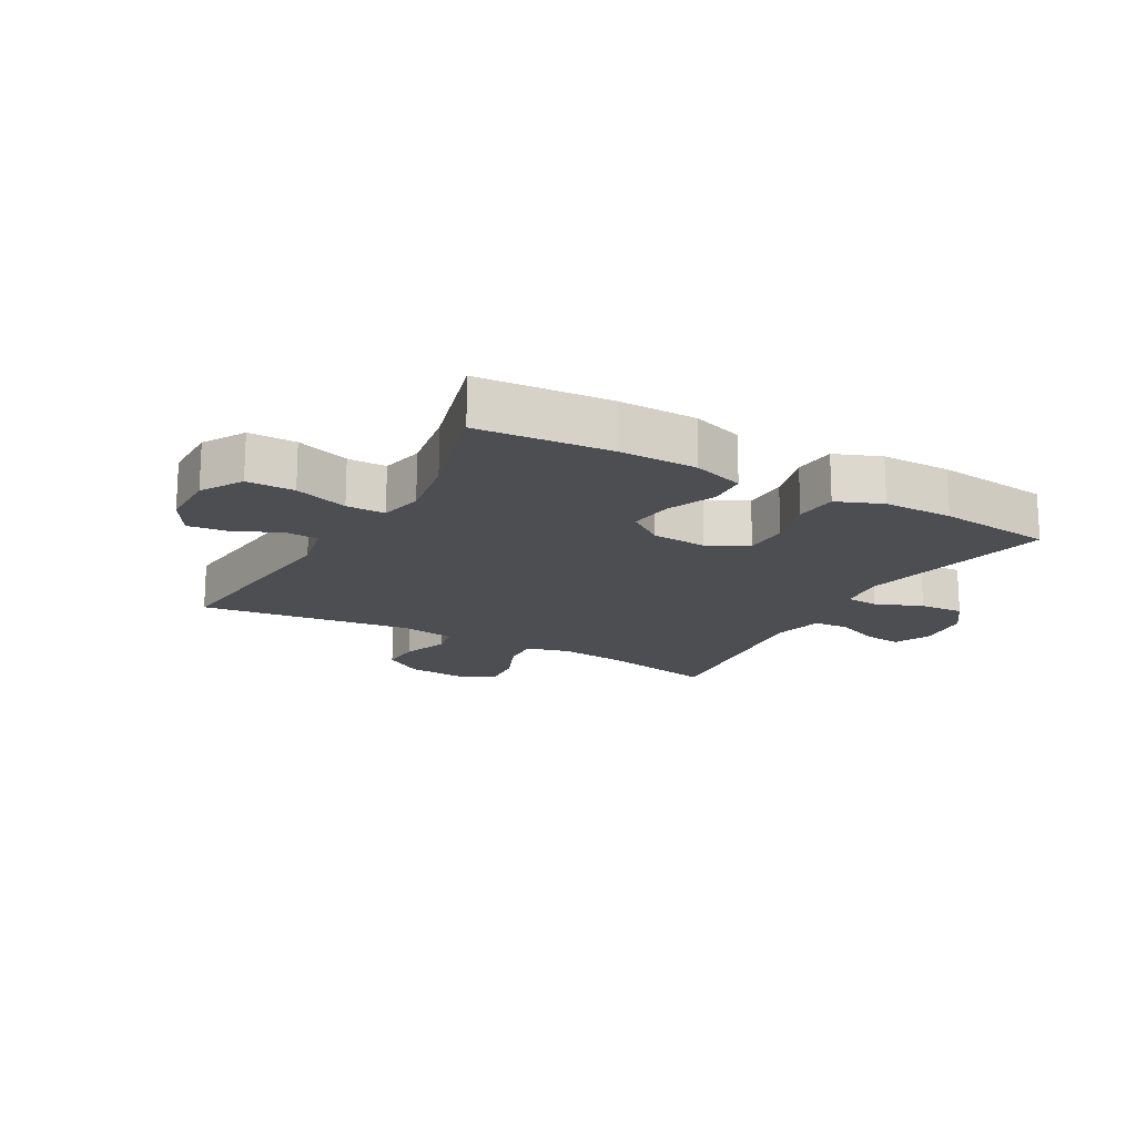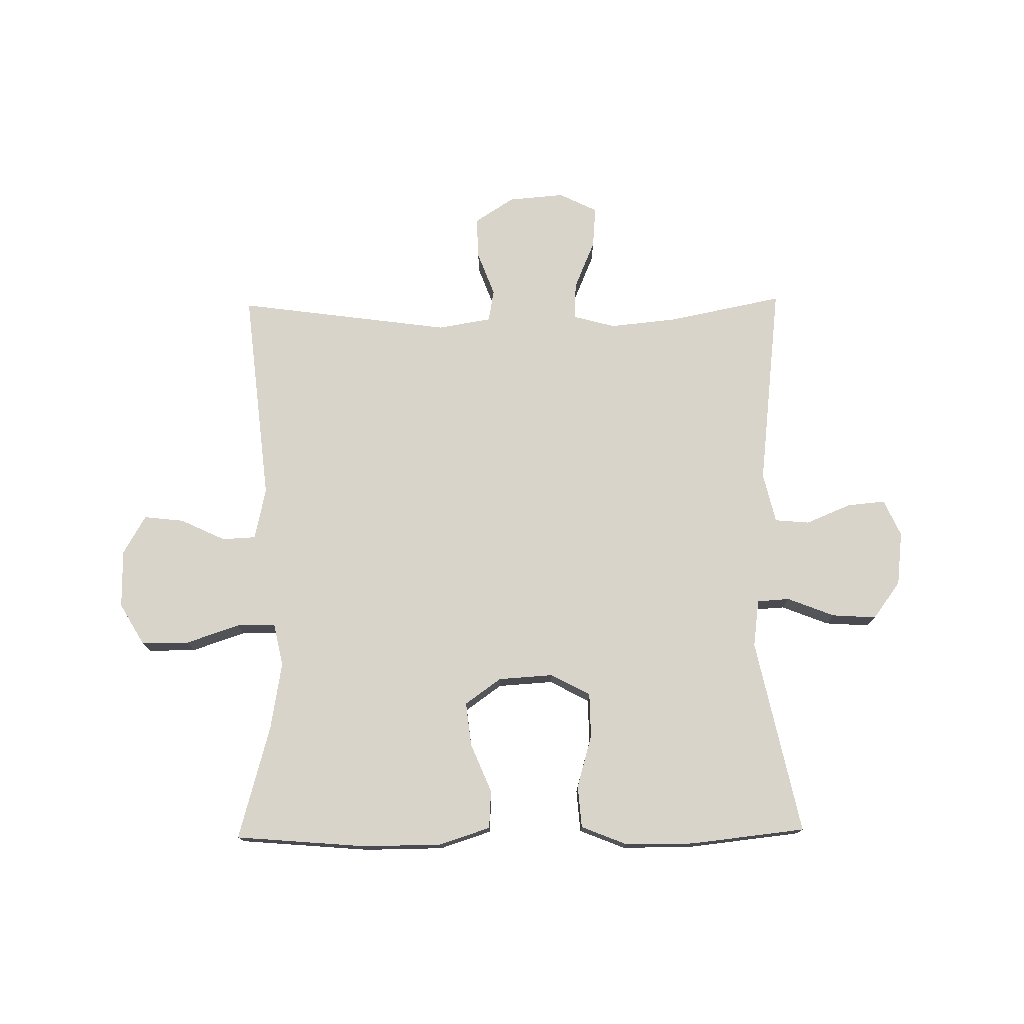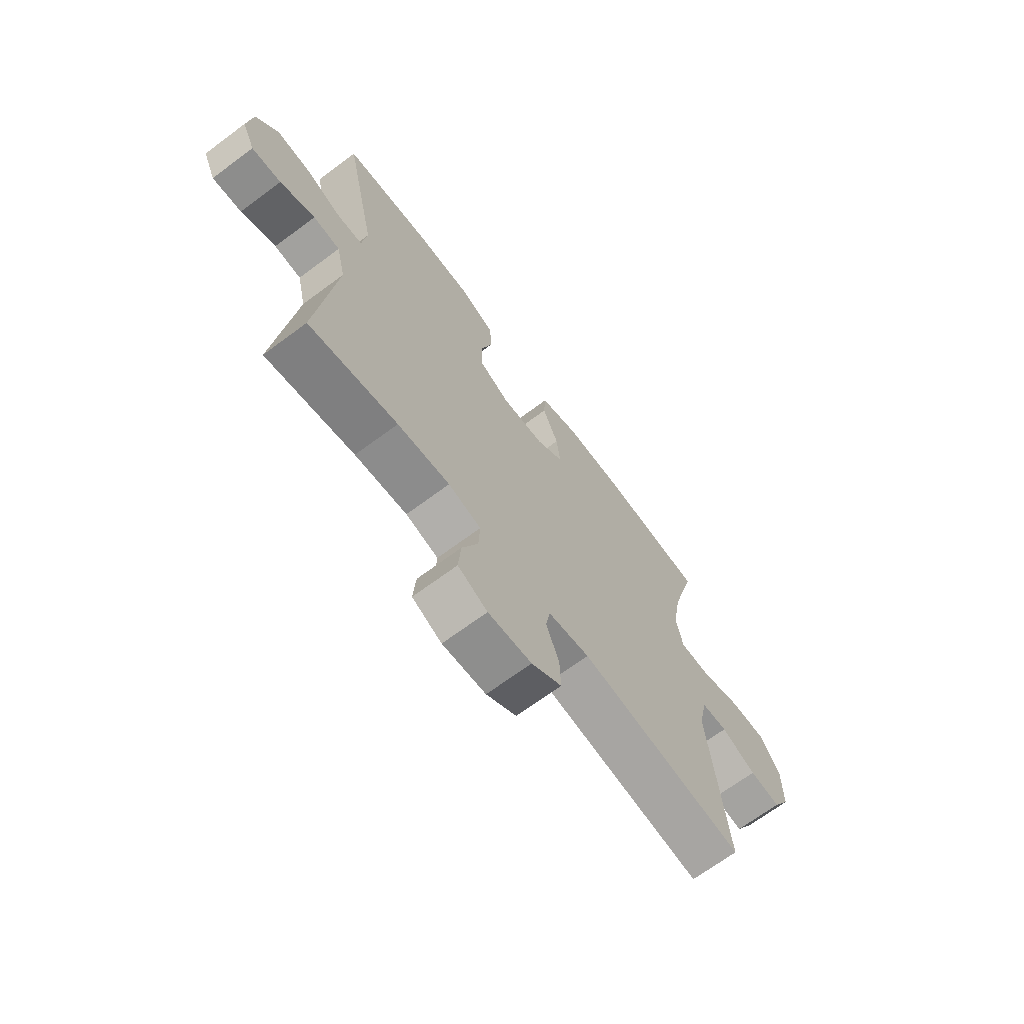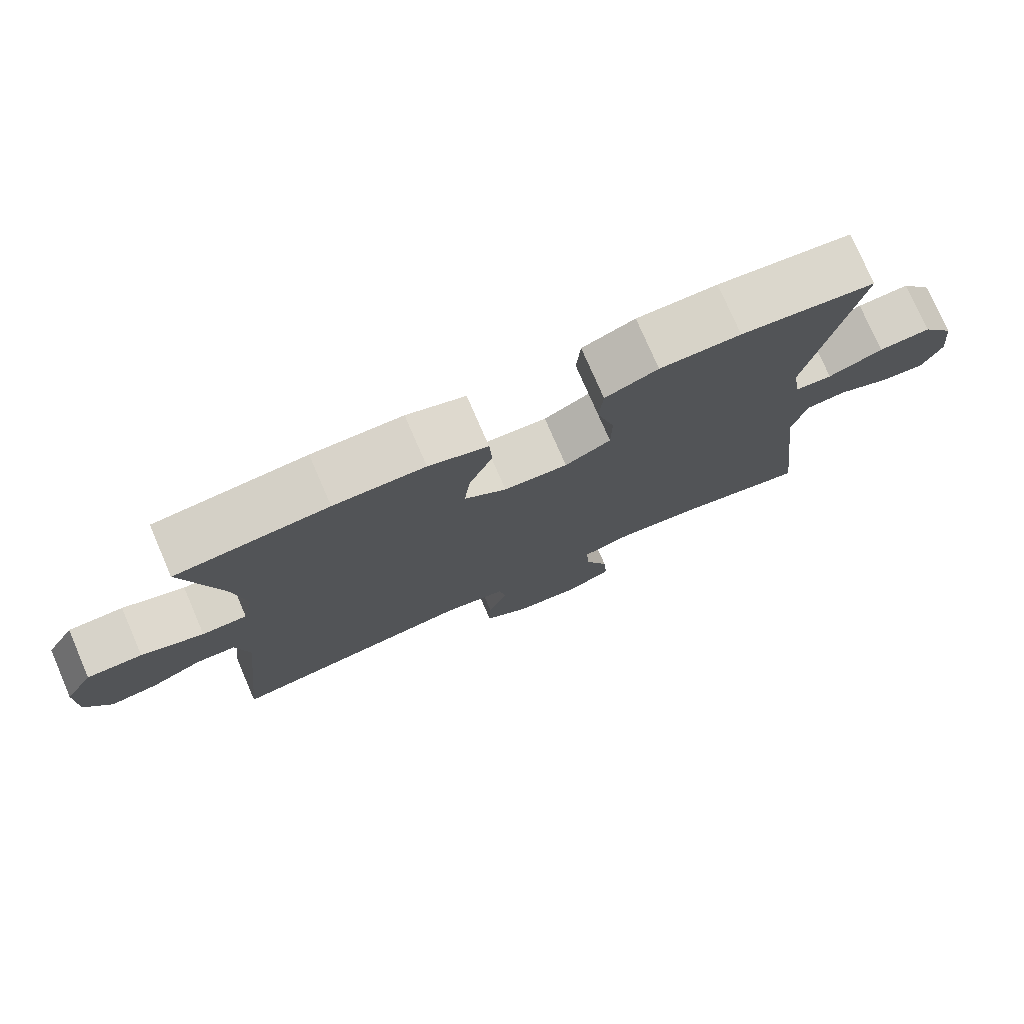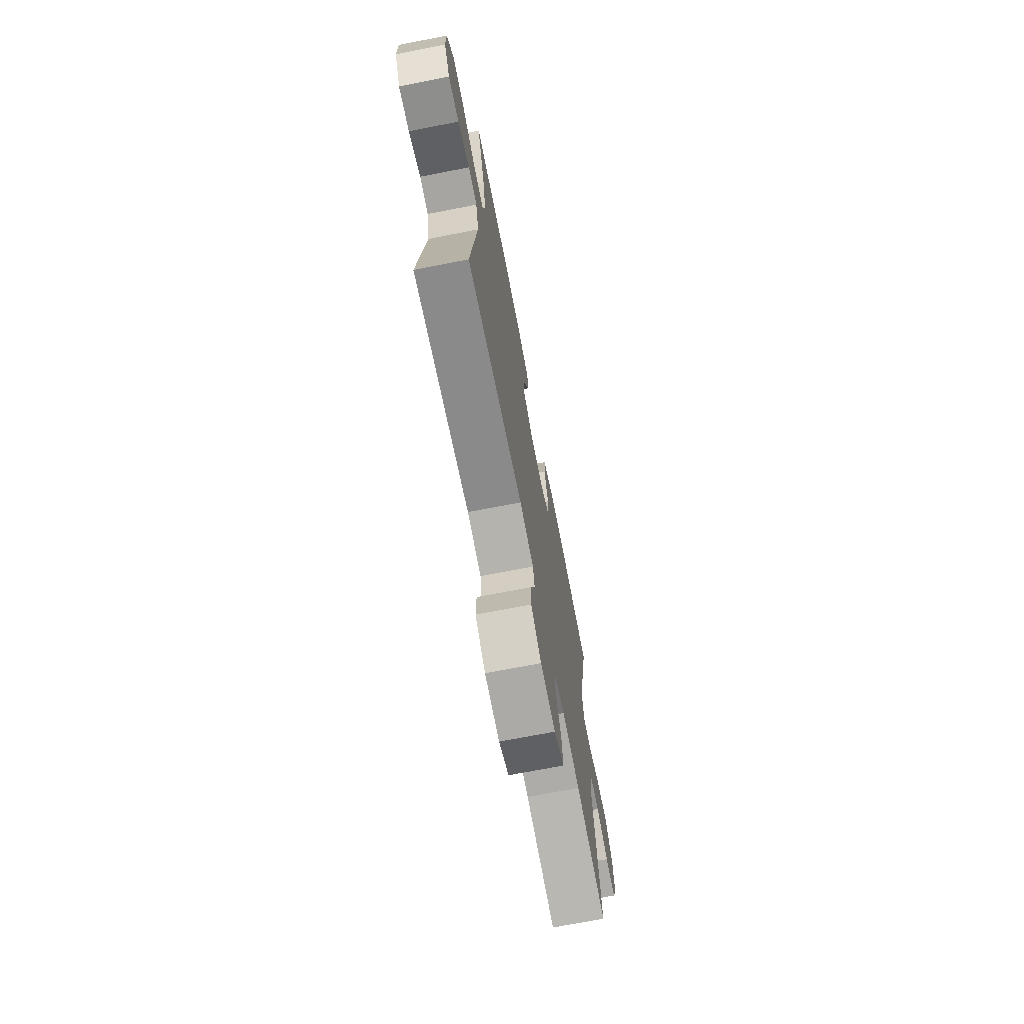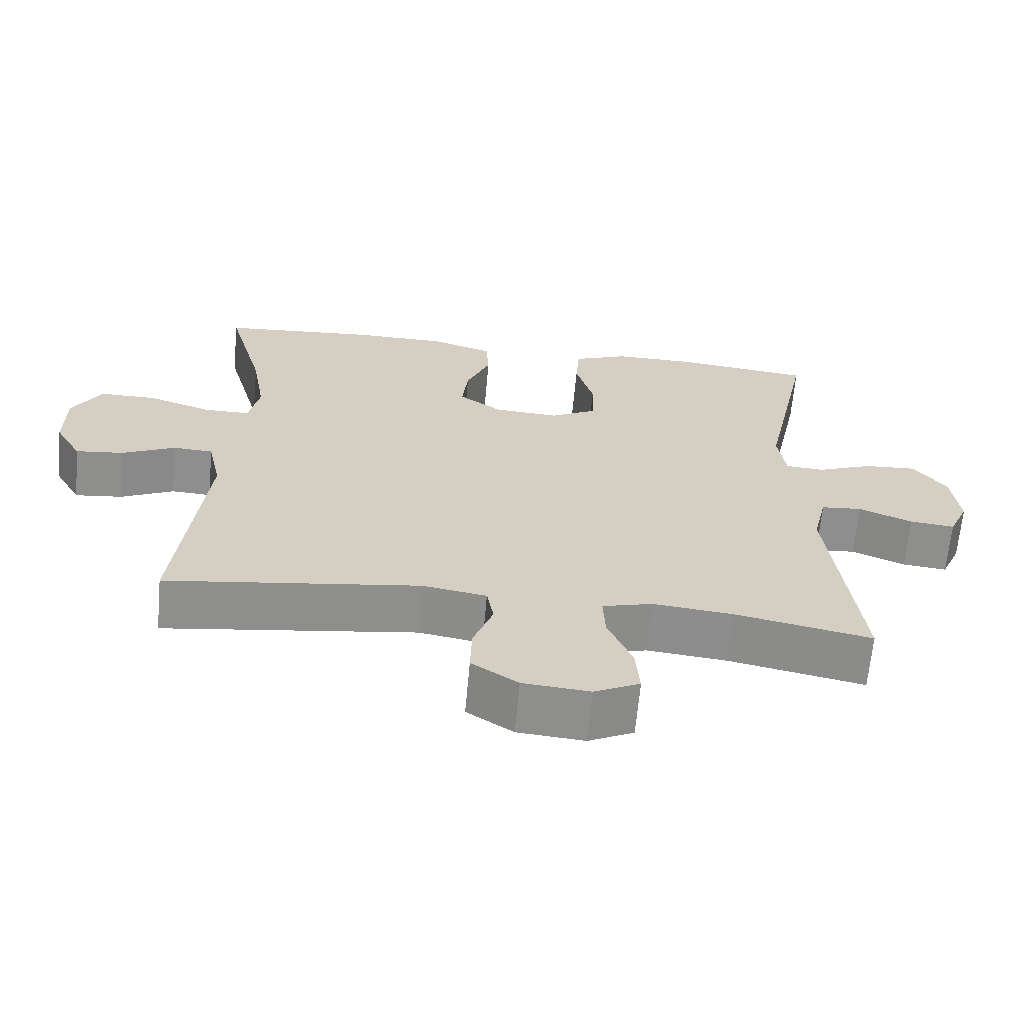
<metadata>
{"format":"obj","ext":"obj","renderer":"f3d","projection":"perspective","resolution":1024,"background":"white","views":[{"elev":-17.1,"azim":-29.4,"up":"+Y"},{"elev":75.5,"azim":-0.8,"up":"+Y"},{"elev":-68.5,"azim":126.7,"up":"+Z"},{"elev":76.4,"azim":-23.4,"up":"+Z"},{"elev":-71.1,"azim":-79.0,"up":"+Z"},{"elev":-65.1,"azim":-5.2,"up":"+Z"}]}
</metadata>
<code>
o path1404
v -0.4438 0.0375 0.3335
v -0.4241 0.0375 0.2183
v -0.4395 0.0375 0.1449
v -0.5056 0.0375 0.1448
v -0.597 0.0375 0.1753
v -0.678 0.0375 0.1754
v -0.7198 0.0375 0.1047
v -0.7195 0.0375 0.00502
v -0.6811 0.0375 -0.06131
v -0.6125 0.0375 -0.05354
v -0.5362 0.0375 -0.01743
v -0.4788 0.0375 -0.02035
v -0.4594 0.0375 -0.1087
v -0.4977 0.0375 -0.4742
v -0.1337 0.0375 -0.4247
v -0.04222 0.0375 -0.4399
v -0.03253 0.0375 -0.4944
v -0.06081 0.0375 -0.5699
v -0.06315 0.0375 -0.6405
v 0.003641 0.0375 -0.6841
v 0.09987 0.0375 -0.6922
v 0.1651 0.0375 -0.6601
v 0.1594 0.0375 -0.5891
v 0.1241 0.0375 -0.5058
v 0.121 0.0375 -0.4426
v 0.1933 0.0375 -0.4231
v 0.3088 0.0375 -0.4348
v 0.5042 0.0375 -0.4742
v 0.4638 0.0375 -0.1248
v 0.4839 0.0375 -0.03908
v 0.5432 0.0375 -0.03391
v 0.62 0.0375 -0.06593
v 0.6848 0.0375 -0.07204
v 0.7131 0.0375 -0.009525
v 0.7024 0.0375 0.0829
v 0.6555 0.0375 0.1461
v 0.5797 0.0375 0.1412
v 0.4995 0.0375 0.1097
v 0.444 0.0375 0.1132
v 0.4334 0.0375 0.1941
v 0.5042 0.0375 0.5275
v 0.3077 0.0375 0.5493
v 0.1898 0.0375 0.5488
v 0.1124 0.0375 0.5178
v 0.1068 0.0375 0.4458
v 0.1326 0.0375 0.3561
v 0.1314 0.0375 0.2803
v 0.06419 0.0375 0.2443
v -0.02965 0.0375 0.2502
v -0.09138 0.0375 0.2942
v -0.08279 0.0375 0.3688
v -0.0481 0.0375 0.4517
v -0.05214 0.0375 0.5168
v -0.1394 0.0375 0.5451
v -0.2735 0.0375 0.5462
v -0.4977 0.0375 0.5275
v -0.4438 -0.0375 0.3335
v -0.4241 -0.0375 0.2183
v -0.4395 -0.0375 0.1449
v -0.5056 -0.0375 0.1448
v -0.597 -0.0375 0.1753
v -0.678 -0.0375 0.1754
v -0.7198 -0.0375 0.1047
v -0.7195 -0.0375 0.00502
v -0.6811 -0.0375 -0.06131
v -0.6125 -0.0375 -0.05354
v -0.5362 -0.0375 -0.01743
v -0.4788 -0.0375 -0.02035
v -0.4594 -0.0375 -0.1087
v -0.4977 -0.0375 -0.4742
v -0.1337 -0.0375 -0.4247
v -0.04222 -0.0375 -0.4399
v -0.03253 -0.0375 -0.4944
v -0.06081 -0.0375 -0.5699
v -0.06315 -0.0375 -0.6405
v 0.003641 -0.0375 -0.6841
v 0.09987 -0.0375 -0.6922
v 0.1651 -0.0375 -0.6601
v 0.1594 -0.0375 -0.5891
v 0.1241 -0.0375 -0.5058
v 0.121 -0.0375 -0.4426
v 0.1933 -0.0375 -0.4231
v 0.3088 -0.0375 -0.4348
v 0.5042 -0.0375 -0.4742
v 0.4638 -0.0375 -0.1248
v 0.4839 -0.0375 -0.03908
v 0.5432 -0.0375 -0.03391
v 0.62 -0.0375 -0.06593
v 0.6848 -0.0375 -0.07204
v 0.7131 -0.0375 -0.009525
v 0.7024 -0.0375 0.0829
v 0.6555 -0.0375 0.1461
v 0.5797 -0.0375 0.1412
v 0.4995 -0.0375 0.1097
v 0.444 -0.0375 0.1132
v 0.4334 -0.0375 0.1941
v 0.5042 -0.0375 0.5275
v 0.3077 -0.0375 0.5493
v 0.1898 -0.0375 0.5488
v 0.1124 -0.0375 0.5178
v 0.1068 -0.0375 0.4458
v 0.1326 -0.0375 0.3561
v 0.1314 -0.0375 0.2803
v 0.06419 -0.0375 0.2443
v -0.02965 -0.0375 0.2502
v -0.09138 -0.0375 0.2942
v -0.08279 -0.0375 0.3688
v -0.0481 -0.0375 0.4517
v -0.05214 -0.0375 0.5168
v -0.1394 -0.0375 0.5451
v -0.2735 -0.0375 0.5462
v -0.4977 -0.0375 0.5275
v 0.3077 0.0375 0.5493
v 0.1898 0.0375 0.5488
v 0.1124 0.0375 0.5178
v 0.1124 0.0375 0.5178
v -0.1394 0.0375 0.5451
v -0.2735 0.0375 0.5462
v -0.05214 0.0375 0.5168
v -0.05214 0.0375 0.5168
v 0.5042 0.0375 0.5275
v 0.5042 0.0375 0.5275
v -0.4977 0.0375 0.5275
v -0.4977 0.0375 0.5275
v 0.1068 0.0375 0.4458
v -0.0481 0.0375 0.4517
v -0.08279 0.0375 0.3688
v 0.1326 0.0375 0.3561
v -0.4438 0.0375 0.3335
v -0.09138 0.0375 0.2942
v -0.09138 0.0375 0.2942
v 0.1314 0.0375 0.2803
v 0.1314 0.0375 0.2803
v -0.4241 0.0375 0.2183
v 0.4334 0.0375 0.1941
v -0.02965 0.0375 0.2502
v 0.06419 0.0375 0.2443
v -0.4395 0.0375 0.1449
v -0.4395 0.0375 0.1449
v 0.444 0.0375 0.1132
v 0.444 0.0375 0.1132
v -0.597 0.0375 0.1753
v -0.678 0.0375 0.1754
v -0.7198 0.0375 0.1047
v -0.5056 0.0375 0.1448
v 0.7024 0.0375 0.0829
v 0.6555 0.0375 0.1461
v 0.5797 0.0375 0.1412
v 0.4995 0.0375 0.1097
v -0.7195 0.0375 0.00502
v 0.7131 0.0375 -0.009525
v -0.6811 0.0375 -0.06131
v -0.6811 0.0375 -0.06131
v 0.6848 0.0375 -0.07204
v 0.6848 0.0375 -0.07204
v -0.5362 0.0375 -0.01743
v -0.4788 0.0375 -0.02035
v -0.4788 0.0375 -0.02035
v -0.6125 0.0375 -0.05354
v -0.4594 0.0375 -0.1087
v 0.62 0.0375 -0.06593
v 0.5432 0.0375 -0.03391
v 0.4839 0.0375 -0.03908
v 0.4839 0.0375 -0.03908
v 0.4638 0.0375 -0.1248
v 0.5042 0.0375 -0.4742
v 0.5042 0.0375 -0.4742
v 0.1933 0.0375 -0.4231
v 0.3088 0.0375 -0.4348
v 0.121 0.0375 -0.4426
v 0.121 0.0375 -0.4426
v -0.1337 0.0375 -0.4247
v -0.04222 0.0375 -0.4399
v -0.04222 0.0375 -0.4399
v -0.03253 0.0375 -0.4944
v 0.1241 0.0375 -0.5058
v -0.4977 0.0375 -0.4742
v -0.4977 0.0375 -0.4742
v -0.06081 0.0375 -0.5699
v 0.1594 0.0375 -0.5891
v -0.06315 0.0375 -0.6405
v 0.1651 0.0375 -0.6601
v 0.1651 0.0375 -0.6601
v 0.003641 0.0375 -0.6841
v 0.09987 0.0375 -0.6922
v 0.3077 -0.0375 0.5493
v 0.1898 -0.0375 0.5488
v 0.1124 -0.0375 0.5178
v 0.1124 -0.0375 0.5178
v -0.1394 -0.0375 0.5451
v -0.2735 -0.0375 0.5462
v -0.05214 -0.0375 0.5168
v -0.05214 -0.0375 0.5168
v 0.5042 -0.0375 0.5275
v 0.5042 -0.0375 0.5275
v -0.4977 -0.0375 0.5275
v -0.4977 -0.0375 0.5275
v 0.1068 -0.0375 0.4458
v -0.0481 -0.0375 0.4517
v -0.08279 -0.0375 0.3688
v 0.1326 -0.0375 0.3561
v -0.4438 -0.0375 0.3335
v -0.09138 -0.0375 0.2942
v -0.09138 -0.0375 0.2942
v 0.1314 -0.0375 0.2803
v 0.1314 -0.0375 0.2803
v -0.4241 -0.0375 0.2183
v 0.4334 -0.0375 0.1941
v -0.02965 -0.0375 0.2502
v 0.06419 -0.0375 0.2443
v -0.4395 -0.0375 0.1449
v -0.4395 -0.0375 0.1449
v 0.444 -0.0375 0.1132
v 0.444 -0.0375 0.1132
v -0.597 -0.0375 0.1753
v -0.678 -0.0375 0.1754
v -0.7198 -0.0375 0.1047
v -0.5056 -0.0375 0.1448
v 0.7024 -0.0375 0.0829
v 0.6555 -0.0375 0.1461
v 0.5797 -0.0375 0.1412
v 0.4995 -0.0375 0.1097
v -0.7195 -0.0375 0.00502
v 0.7131 -0.0375 -0.009525
v -0.6811 -0.0375 -0.06131
v -0.6811 -0.0375 -0.06131
v 0.6848 -0.0375 -0.07204
v 0.6848 -0.0375 -0.07204
v -0.5362 -0.0375 -0.01743
v -0.4788 -0.0375 -0.02035
v -0.4788 -0.0375 -0.02035
v -0.6125 -0.0375 -0.05354
v -0.4594 -0.0375 -0.1087
v 0.62 -0.0375 -0.06593
v 0.5432 -0.0375 -0.03391
v 0.4839 -0.0375 -0.03908
v 0.4839 -0.0375 -0.03908
v 0.4638 -0.0375 -0.1248
v 0.5042 -0.0375 -0.4742
v 0.5042 -0.0375 -0.4742
v 0.1933 -0.0375 -0.4231
v 0.3088 -0.0375 -0.4348
v 0.121 -0.0375 -0.4426
v 0.121 -0.0375 -0.4426
v -0.1337 -0.0375 -0.4247
v -0.04222 -0.0375 -0.4399
v -0.04222 -0.0375 -0.4399
v -0.03253 -0.0375 -0.4944
v 0.1241 -0.0375 -0.5058
v -0.4977 -0.0375 -0.4742
v -0.4977 -0.0375 -0.4742
v -0.06081 -0.0375 -0.5699
v 0.1594 -0.0375 -0.5891
v -0.06315 -0.0375 -0.6405
v 0.1651 -0.0375 -0.6601
v 0.1651 -0.0375 -0.6601
v 0.003641 -0.0375 -0.6841
v 0.09987 -0.0375 -0.6922
f 207 203 202
f 223 232 217
f 243 246 248
f 253 257 258
f 192 190 199
f 238 236 213
f 229 217 232
f 257 252 254
f 210 213 205
f 201 187 198
f 203 211 209
f 198 187 188
f 210 246 243
f 238 241 242
f 221 219 220
f 211 233 209
f 216 217 215
f 209 233 245
f 221 235 219
f 243 248 249
f 224 234 227
f 222 236 235
f 208 205 213
f 209 245 246
f 191 202 200
f 196 202 191
f 209 246 210
f 234 219 235
f 218 230 211
f 225 232 223
f 222 235 221
f 217 229 215
f 187 201 186
f 245 233 250
f 229 230 218
f 200 202 203
f 201 205 208
f 219 234 224
f 186 208 194
f 211 203 207
f 248 252 249
f 211 230 233
f 210 241 238
f 210 238 213
f 199 190 200
f 238 242 239
f 249 257 253
f 243 241 210
f 253 258 255
f 249 252 257
f 190 191 200
f 213 236 222
f 186 201 208
f 215 229 218
f 42 43 99 98
f 43 116 189 99
f 54 55 111 110
f 120 54 110 193
f 122 42 98 195
f 55 124 197 111
f 44 45 101 100
f 52 53 109 108
f 51 52 108 107
f 45 46 102 101
f 56 1 57 112
f 131 51 107 204
f 46 133 206 102
f 1 2 58 57
f 40 41 97 96
f 49 50 106 105
f 47 48 104 103
f 48 49 105 104
f 2 139 212 58
f 141 40 96 214
f 5 6 62 61
f 6 7 63 62
f 4 5 61 60
f 35 36 92 91
f 36 37 93 92
f 3 4 60 59
f 37 38 94 93
f 38 39 95 94
f 7 8 64 63
f 34 35 91 90
f 8 153 226 64
f 155 34 90 228
f 11 158 231 67
f 10 11 67 66
f 9 10 66 65
f 12 13 69 68
f 32 33 89 88
f 31 32 88 87
f 164 31 87 237
f 29 30 86 85
f 167 29 85 240
f 26 27 83 82
f 171 26 82 244
f 15 174 247 71
f 16 17 73 72
f 24 25 81 80
f 178 15 71 251
f 13 14 70 69
f 27 28 84 83
f 17 18 74 73
f 23 24 80 79
f 18 19 75 74
f 183 23 79 256
f 19 20 76 75
f 21 22 78 77
f 20 21 77 76
f 134 129 130
f 150 144 159
f 170 175 173
f 180 185 184
f 119 126 117
f 165 140 163
f 156 159 144
f 184 181 179
f 137 132 140
f 128 125 114
f 130 136 138
f 125 115 114
f 137 170 173
f 165 169 168
f 148 147 146
f 138 136 160
f 143 142 144
f 136 172 160
f 148 146 162
f 170 176 175
f 151 154 161
f 149 162 163
f 135 140 132
f 136 173 172
f 118 127 129
f 123 118 129
f 136 137 173
f 161 162 146
f 145 138 157
f 152 150 159
f 149 148 162
f 144 142 156
f 114 113 128
f 172 177 160
f 156 145 157
f 127 130 129
f 128 135 132
f 146 151 161
f 113 121 135
f 138 134 130
f 175 176 179
f 138 160 157
f 137 165 168
f 137 140 165
f 126 127 117
f 165 166 169
f 176 180 184
f 170 137 168
f 180 182 185
f 176 184 179
f 117 127 118
f 140 149 163
f 113 135 128
f 142 145 156

</code>
